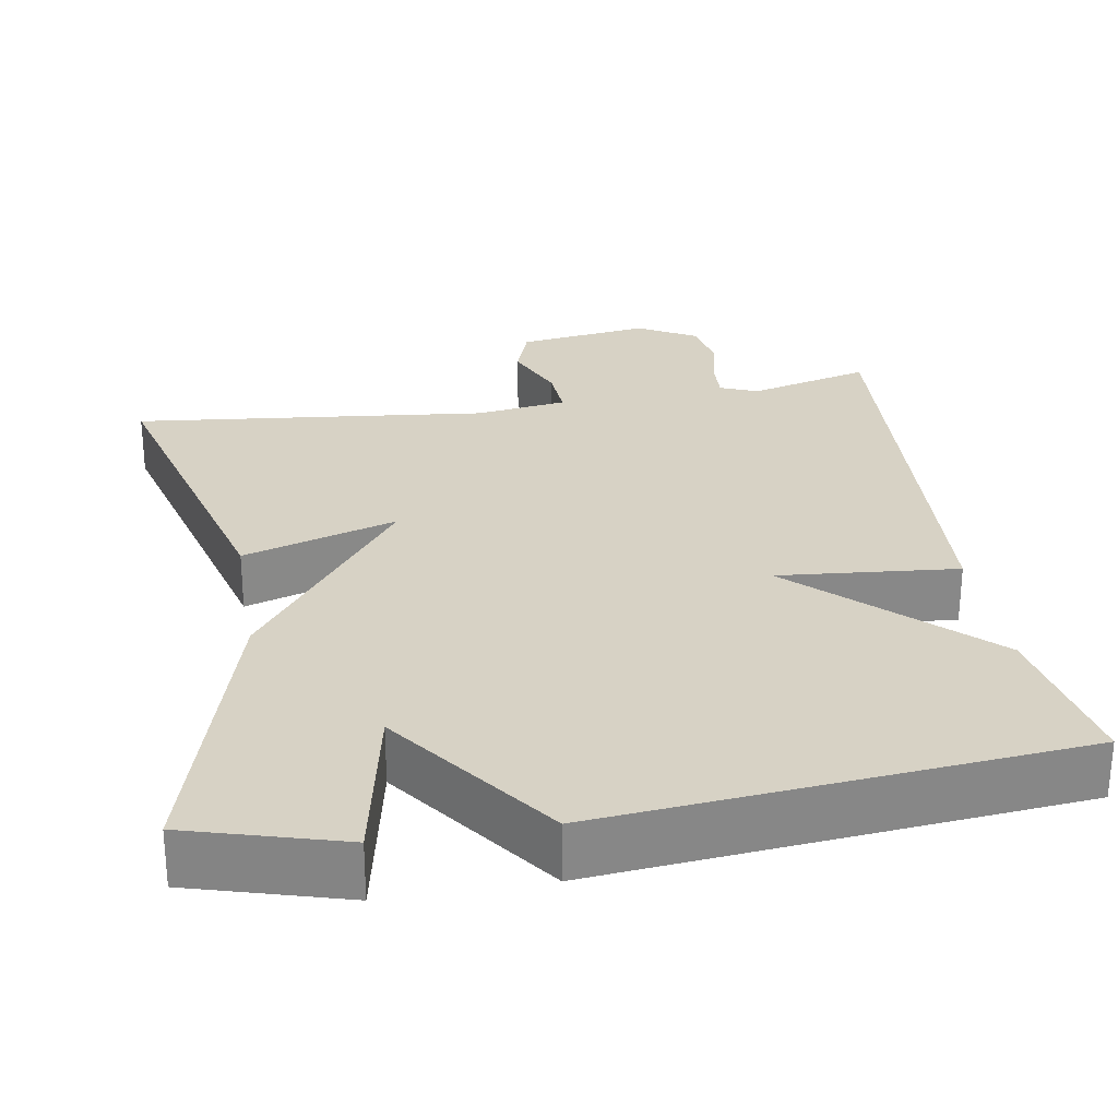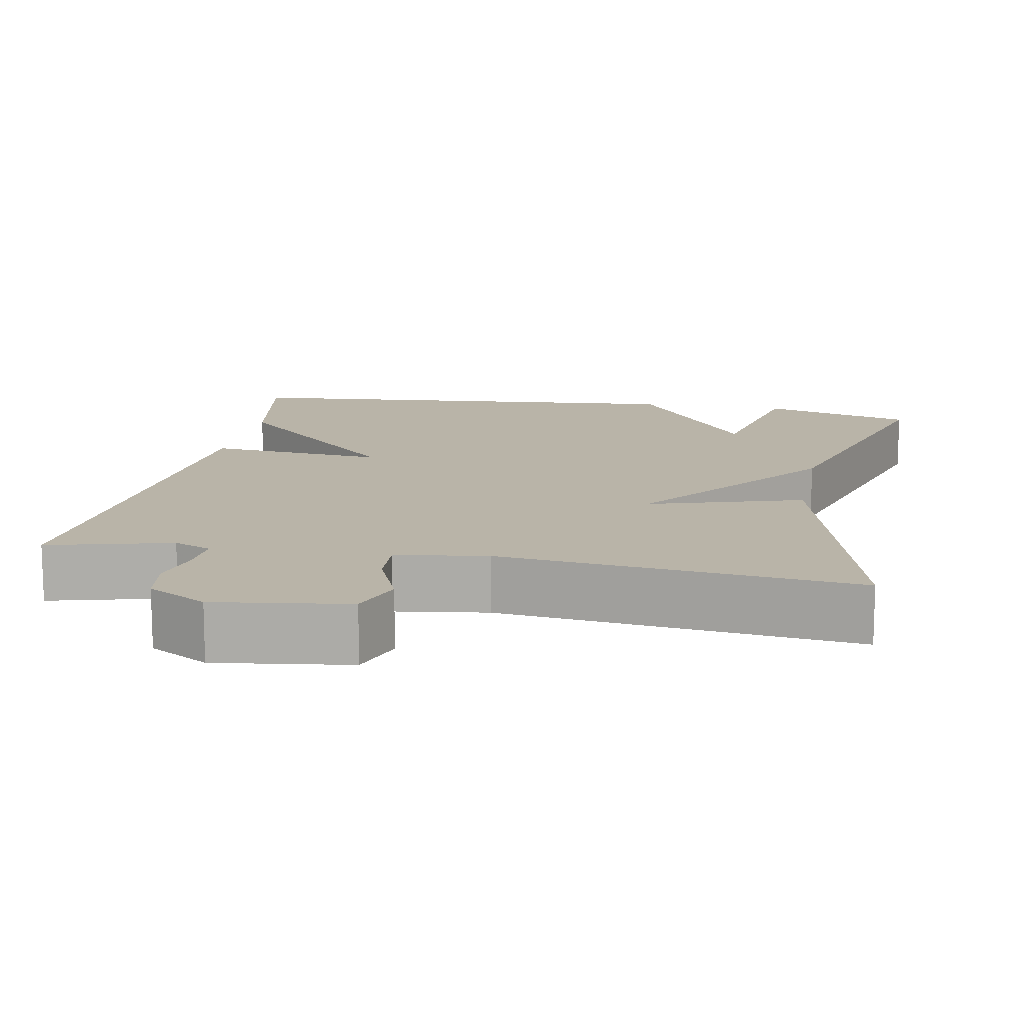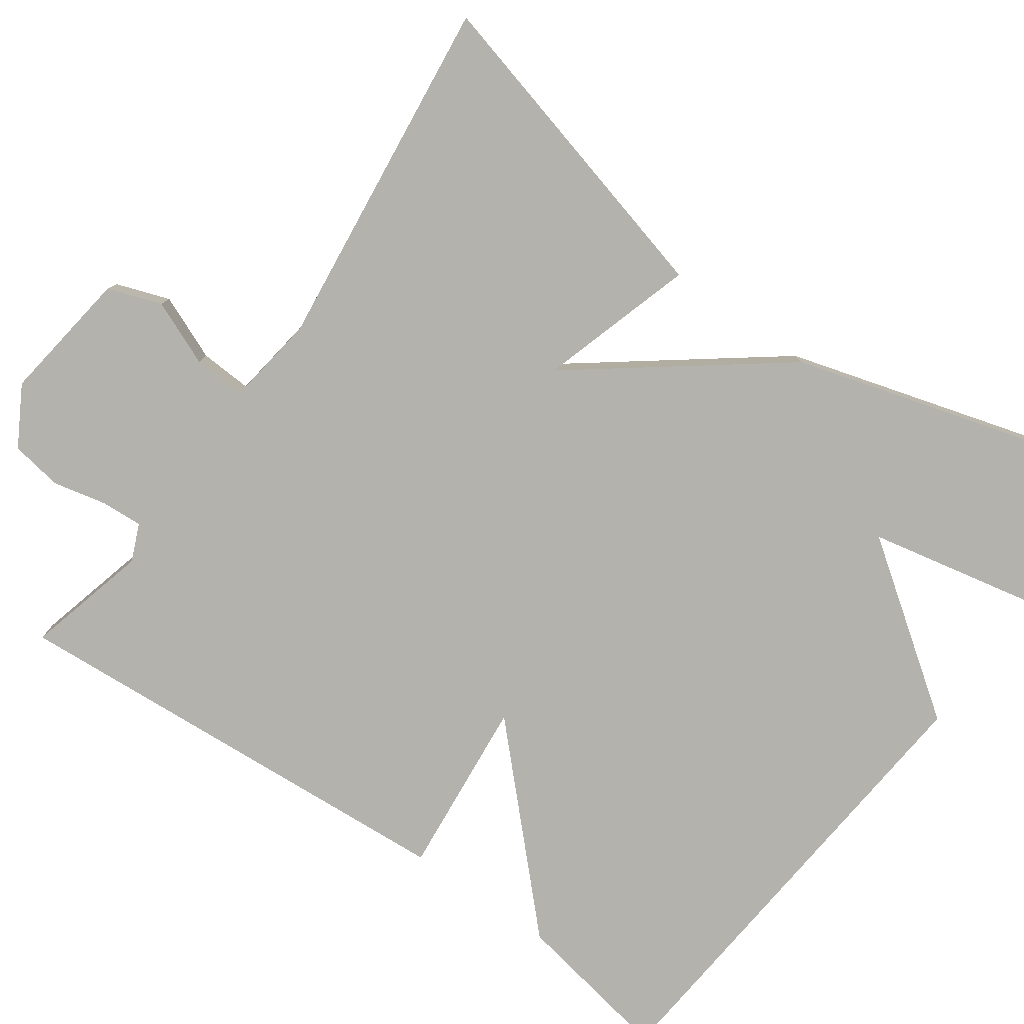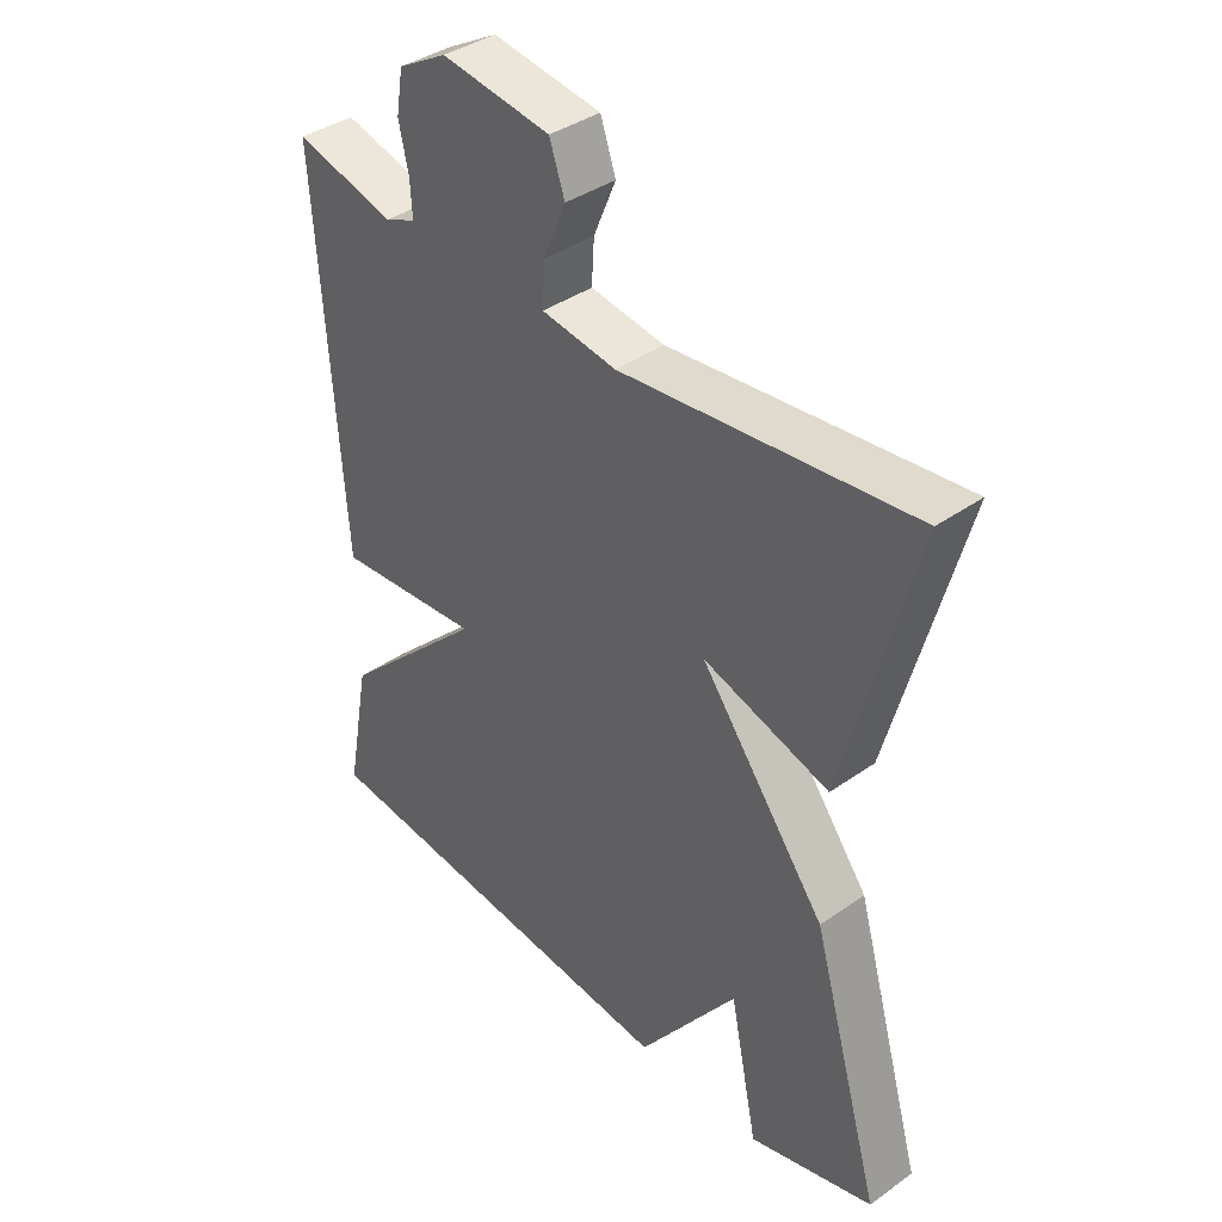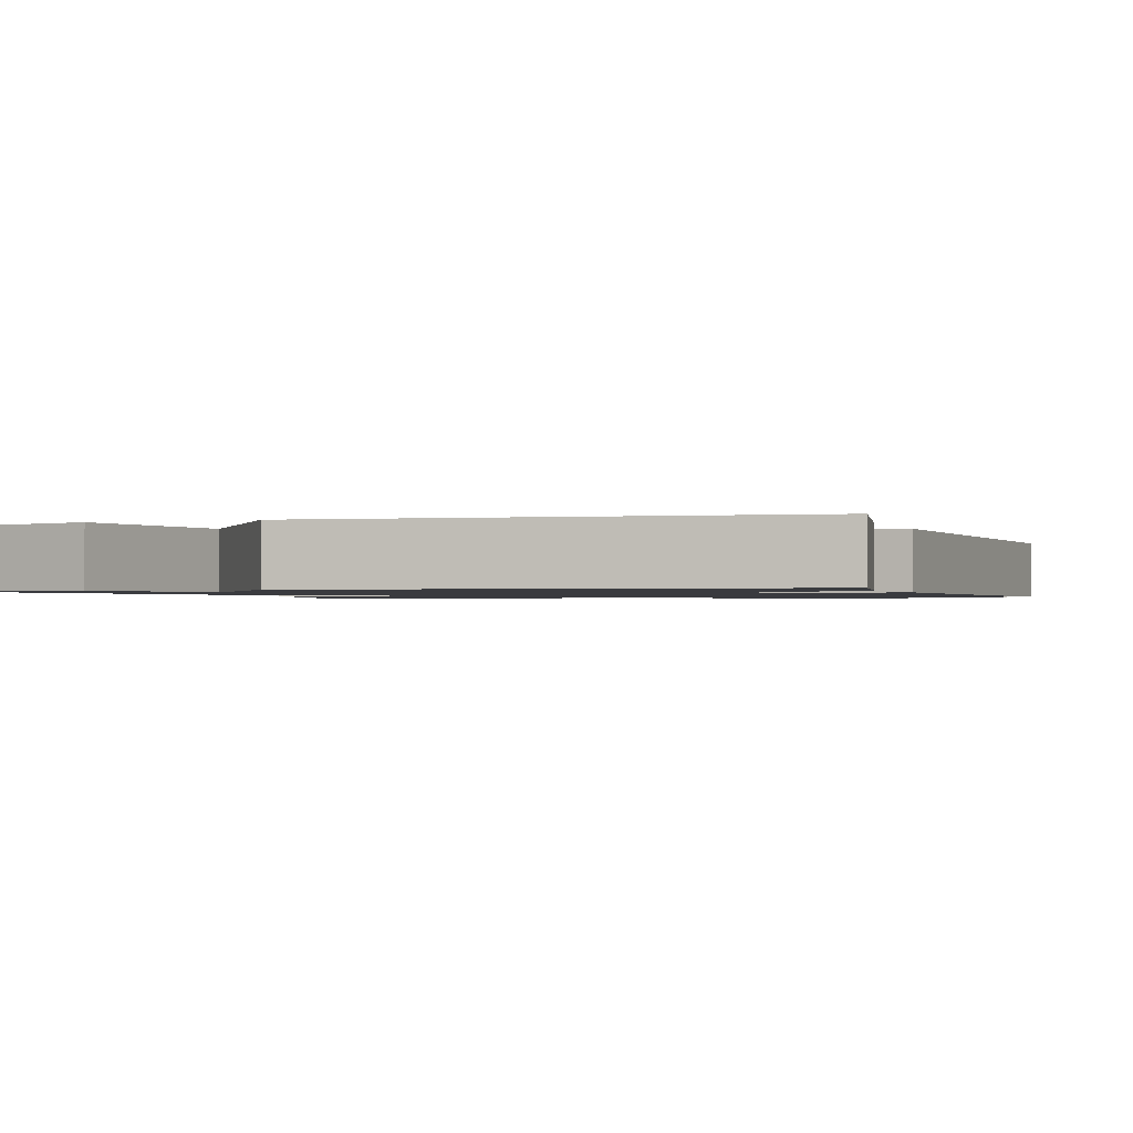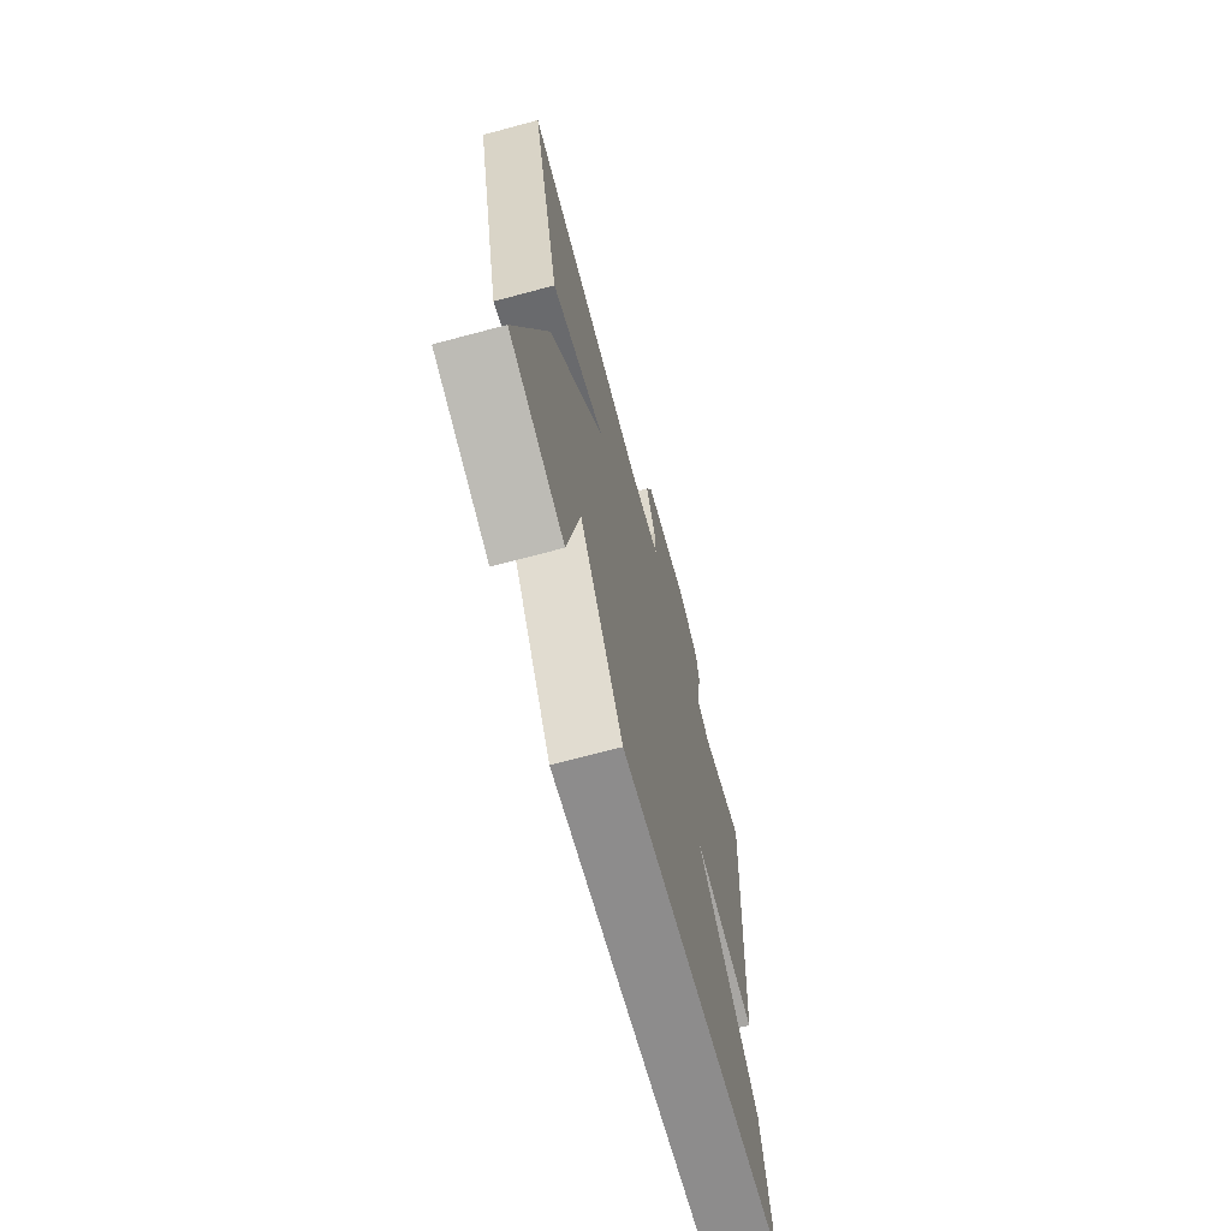
<metadata>
{"format":"obj","ext":"obj","renderer":"f3d","projection":"perspective","resolution":1024,"background":"white","views":[{"elev":27.6,"azim":170.4,"up":"+Y"},{"elev":13.3,"azim":10.8,"up":"+Y"},{"elev":-79.4,"azim":54.9,"up":"+Y"},{"elev":38.9,"azim":48.5,"up":"+Z"},{"elev":-1.2,"azim":-160.9,"up":"+Y"},{"elev":-69.4,"azim":105.0,"up":"+Z"}]}
</metadata>
<code>
v 0.5 0.07 0.5
v 0.39 0.07 0.083
v 0.193 0.07 0.144
v 0.39 0.07 -0.117
v 0.5 0.07 -0.5
v 0.304 0.07 -0.557
v 0.26 0.07 -0.341
v 0.104 0.07 -0.557
v -0.5 0.07 -0.5
v -0.462 0.07 -0.295
v -0.233 0.07 -0.074
v -0.462 0.07 -0.095
v -0.5 0.07 0.5
v -0.343 0.07 0.459
v -0.295 0.07 0.479
v -0.298 0.07 0.533
v -0.313 0.07 0.601
v -0.302 0.07 0.667
v -0.226 0.07 0.71
v -0.056 0.07 0.686
v -0.032 0.07 0.617
v -0.067 0.07 0.534
v -0.071 0.07 0.467
v 0.046 0.07 0.45
v 0.5 0 0.5
v 0.39 0 0.083
v 0.193 0 0.144
v 0.39 0 -0.117
v 0.5 0 -0.5
v 0.304 0 -0.557
v 0.26 0 -0.341
v 0.104 0 -0.557
v -0.5 0 -0.5
v -0.462 0 -0.295
v -0.233 0 -0.074
v -0.462 0 -0.095
v -0.5 0 0.5
v -0.343 0 0.459
v -0.295 0 0.479
v -0.298 0 0.533
v -0.313 0 0.601
v -0.302 0 0.667
v -0.226 0 0.71
v -0.056 0 0.686
v -0.032 0 0.617
v -0.067 0 0.534
v -0.071 0 0.467
v 0.046 0 0.45
f 20 21 22
f 19 20 22
f 18 19 22
f 17 18 22
f 16 17 22
f 15 16 22 23
f 14 15 23 24
f 11 12 13 14
f 9 10 11
f 8 9 11
f 7 8 11
f 7 11 14 24
f 5 6 7
f 4 5 7
f 3 4 7
f 24 1 2 3
f 3 7 24
f 46 45 44
f 46 44 43
f 46 43 42
f 46 42 41
f 46 41 40
f 47 46 40 39
f 48 47 39 38
f 38 37 36 35
f 35 34 33
f 35 33 32
f 35 32 31
f 48 38 35 31
f 31 30 29
f 31 29 28
f 31 28 27
f 27 26 25 48
f 48 31 27
f 1 25 26 2
f 2 26 27 3
f 3 27 28 4
f 4 28 29 5
f 5 29 30 6
f 6 30 31 7
f 7 31 32 8
f 8 32 33 9
f 9 33 34 10
f 10 34 35 11
f 11 35 36 12
f 12 36 37 13
f 13 37 38 14
f 14 38 39 15
f 15 39 40 16
f 16 40 41 17
f 17 41 42 18
f 18 42 43 19
f 19 43 44 20
f 20 44 45 21
f 21 45 46 22
f 22 46 47 23
f 23 47 48 24
f 24 48 25 1

</code>
